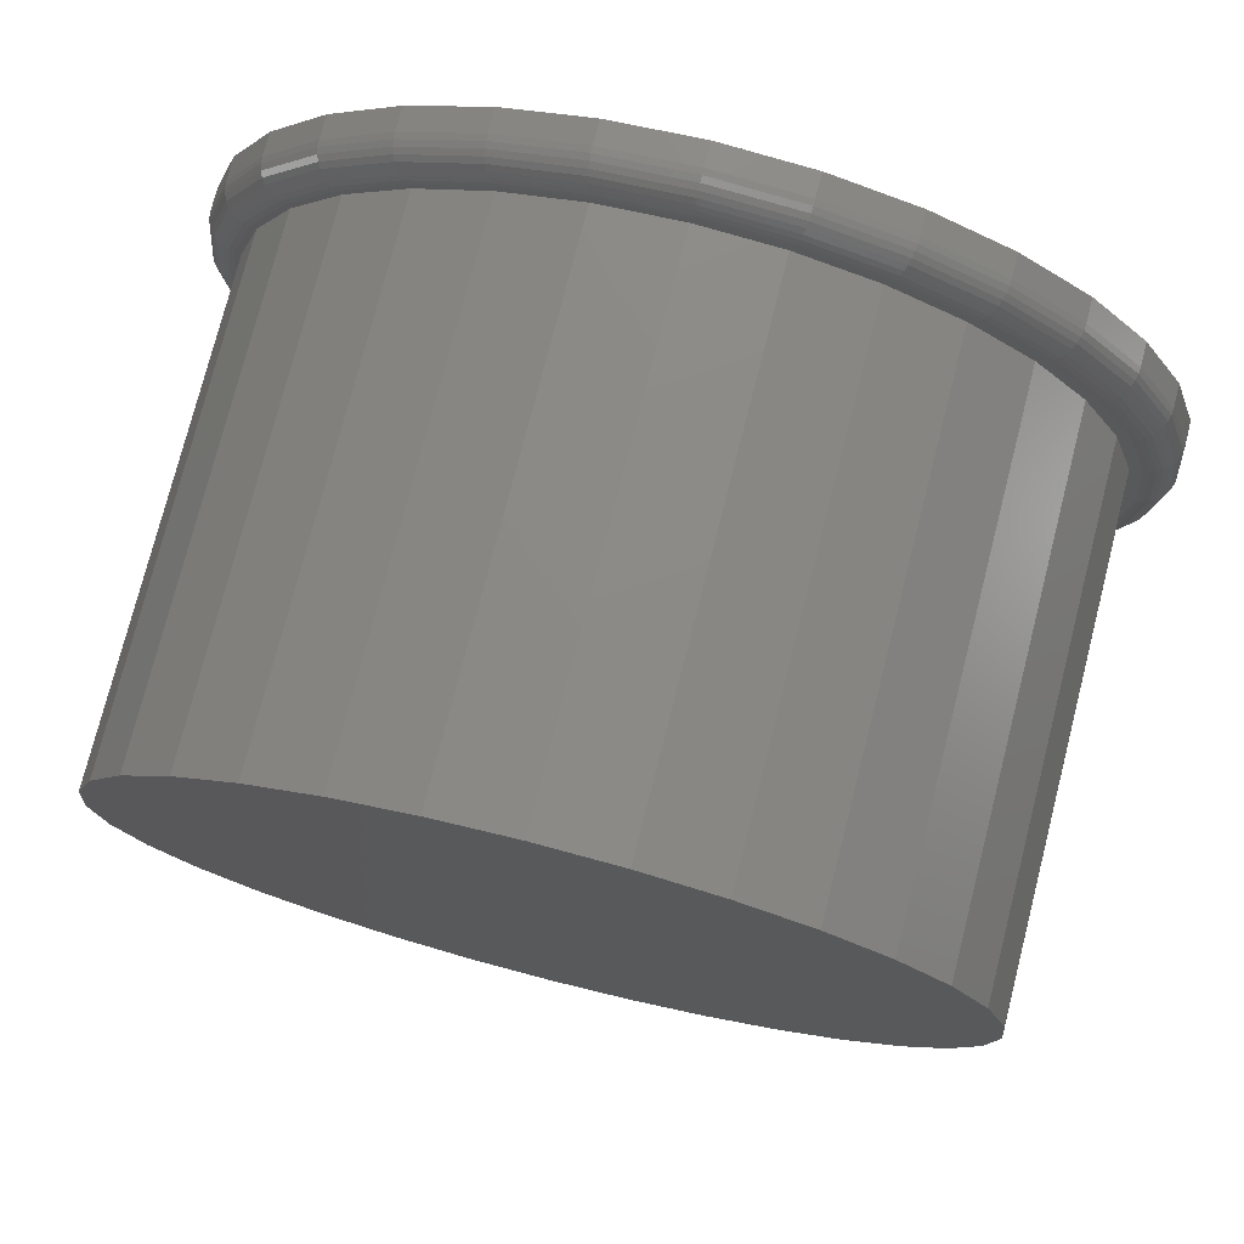
<metadata>
{"format":"stl","ext":"stl","renderer":"f3d","projection":"perspective","resolution":1024,"background":"white","views":[{"elev":76.1,"azim":14.3,"up":"+Y"}]}
</metadata>
<code>
# stl→obj: 384 verts, 764 faces
v 0.007895 -0.4266 0.05469
v 0.09113 -0.4184 0.05469
v 0.004852 -0.4173 0.05469
v -0.07534 -0.4184 0.05469
v 0.004852 0.4173 0.05469
v 0.09113 0.4184 0.05469
v 0.007895 0.4266 0.05469
v -0.07534 0.4184 0.05469
v -0.07655 0.4093 0.05469
v -0.1554 0.3942 0.05469
v -0.1548 0.3855 0.05469
v -0.2291 0.3547 0.05469
v -0.227 0.3469 0.05469
v -0.2938 0.3017 0.05469
v -0.2902 0.2951 0.05469
v -0.3468 0.237 0.05469
v -0.3421 0.2318 0.05469
v -0.3863 0.1633 0.05469
v -0.3807 0.1597 0.05469
v -0.4106 0.08323 0.05469
v -0.4044 0.08141 0.05469
v -0.3807 -0.1597 0.05469
v -0.4044 -0.08141 0.05469
v -0.4106 -0.08323 0.05469
v -0.3863 -0.1633 0.05469
v -0.3421 -0.2318 0.05469
v -0.3468 -0.237 0.05469
v -0.2902 -0.2951 0.05469
v -0.2938 -0.3017 0.05469
v -0.227 -0.3469 0.05469
v -0.2291 -0.3547 0.05469
v -0.1548 -0.3855 0.05469
v -0.1554 -0.3942 0.05469
v -0.07655 -0.4093 0.05469
v 0.08626 0.4093 0.05469
v 0.1712 -0.3942 0.05469
v 0.08626 -0.4093 0.05469
v -0.4188 5.475e-17 0.05469
v -0.4124 5.11e-17 0.05469
v 0.1712 0.3942 0.05469
v 0.1645 0.3855 0.05469
v 0.2449 0.3547 0.05469
v 0.2367 0.3469 0.05469
v 0.3096 0.3017 0.05469
v 0.2999 0.2951 0.05469
v 0.3626 0.237 0.05469
v 0.3518 0.2318 0.05469
v 0.4021 0.1633 0.05469
v 0.3904 0.1597 0.05469
v 0.4263 0.08323 0.05469
v 0.4141 0.08141 0.05469
v 0.4345 -4.809e-16 0.05469
v 0.4221 0 0.05469
v 0.4263 -0.08323 0.05469
v 0.4141 -0.08141 0.05469
v 0.4021 -0.1633 0.05469
v 0.3904 -0.1597 0.05469
v 0.3626 -0.237 0.05469
v 0.3518 -0.2318 0.05469
v 0.3096 -0.3017 0.05469
v 0.2999 -0.2951 0.05469
v 0.2449 -0.3547 0.05469
v 0.2367 -0.3469 0.05469
v 0.1645 -0.3855 0.05469
v 0.4658 0 0
v 0.4658 -5.188e-16 0.02344
v 0.457 -0.08933 0
v 0.457 -0.08933 0.02344
v 0.4309 -0.1752 0
v 0.4309 -0.1752 0.02344
v 0.3886 -0.2544 0
v 0.3886 -0.2544 0.02344
v 0.3317 -0.3238 0
v 0.3317 -0.3238 0.02344
v 0.2623 -0.3807 0
v 0.2623 -0.3807 0.02344
v 0.1831 -0.423 0
v 0.1831 -0.423 0.02344
v 0.09723 -0.4491 0
v 0.09723 -0.4491 0.02344
v 0.007895 -0.4579 0
v 0.007895 -0.4579 0.02344
v -0.08144 -0.4491 0
v -0.08144 -0.4491 0.02344
v -0.1673 -0.423 0
v -0.1673 -0.423 0.02344
v -0.2465 -0.3807 0
v -0.2465 -0.3807 0.02344
v -0.3159 -0.3238 0
v -0.3159 -0.3238 0.02344
v -0.3728 -0.2544 0
v -0.3728 -0.2544 0.02344
v -0.4151 -0.1752 0
v -0.4151 -0.1752 0.02344
v -0.4412 -0.08933 0
v -0.4412 -0.08933 0.02344
v -0.45 5.607e-17 0
v -0.45 5.607e-17 0.02344
v -0.4412 0.08933 0
v -0.4412 0.08933 0.02344
v -0.4151 0.1752 0
v -0.4151 0.1752 0.02344
v -0.3728 0.2544 0
v -0.3728 0.2544 0.02344
v -0.3159 0.3238 0
v -0.3159 0.3238 0.02344
v -0.2465 0.3807 0
v -0.2465 0.3807 0.02344
v -0.1673 0.423 0
v -0.1673 0.423 0.02344
v -0.08144 0.4491 0
v -0.08144 0.4491 0.02344
v 0.007895 0.4579 0
v 0.007895 0.4579 0.02344
v 0.09723 0.4491 0
v 0.09723 0.4491 0.02344
v 0.1831 0.423 0
v 0.1831 0.423 0.02344
v 0.2623 0.3807 0
v 0.2623 0.3807 0.02344
v 0.3317 0.3238 0
v 0.3317 0.3238 0.02344
v 0.3886 0.2544 0
v 0.3886 0.2544 0.02344
v 0.4309 0.1752 0
v 0.4309 0.1752 0.02344
v 0.457 0.08933 0
v 0.457 0.08933 0.02344
v -0.4248 8.327e-17 0.05409
v -0.4165 0.08442 0.05409
v -0.4307 8.327e-17 0.05231
v -0.4223 0.08557 0.05231
v -0.4361 5.551e-17 0.04942
v -0.4276 0.08662 0.04942
v -0.4408 8.327e-17 0.04553
v -0.4322 0.08755 0.04553
v -0.4447 8.327e-17 0.0408
v -0.436 0.0883 0.0408
v -0.4476 8.327e-17 0.0354
v -0.4389 0.08887 0.0354
v -0.4494 5.551e-17 0.02953
v -0.4406 0.08921 0.02953
v 0.4323 0.08442 0.05409
v 0.4406 -7.494e-16 0.05409
v 0.4381 0.08557 0.05231
v 0.4465 -7.216e-16 0.05231
v 0.4434 0.08662 0.04942
v 0.4519 -7.494e-16 0.04942
v 0.448 0.08755 0.04553
v 0.4566 -7.772e-16 0.04553
v 0.4518 0.0883 0.0408
v 0.4605 -7.494e-16 0.0408
v 0.4547 0.08887 0.0354
v 0.4634 -7.494e-16 0.0354
v 0.4564 0.08921 0.02953
v 0.4652 -7.772e-16 0.02953
v 0.4077 0.1656 0.05409
v 0.4131 0.1678 0.05231
v 0.4181 0.1699 0.04942
v 0.4225 0.1717 0.04553
v 0.4261 0.1732 0.0408
v 0.4287 0.1743 0.0354
v 0.4304 0.175 0.02953
v 0.3677 0.2404 0.05409
v 0.3726 0.2437 0.05231
v 0.3771 0.2467 0.04942
v 0.381 0.2493 0.04553
v 0.3842 0.2515 0.0408
v 0.3866 0.2531 0.0354
v 0.3881 0.2541 0.02953
v 0.3139 0.306 0.05409
v 0.318 0.3101 0.05231
v 0.3219 0.314 0.04942
v 0.3252 0.3173 0.04553
v 0.328 0.3201 0.0408
v 0.33 0.3221 0.0354
v 0.3313 0.3234 0.02953
v 0.2483 0.3598 0.05409
v 0.2516 0.3647 0.05231
v 0.2546 0.3692 0.04942
v 0.2572 0.3731 0.04553
v 0.2594 0.3763 0.0408
v 0.261 0.3787 0.0354
v 0.262 0.3802 0.02953
v 0.1735 0.3998 0.05409
v 0.1757 0.4052 0.05231
v 0.1778 0.4102 0.04942
v 0.1796 0.4146 0.04553
v 0.1811 0.4182 0.0408
v 0.1822 0.4208 0.0354
v 0.1829 0.4225 0.02953
v 0.09232 0.4244 0.05409
v 0.09346 0.4302 0.05231
v 0.09452 0.4355 0.04942
v 0.09544 0.4401 0.04553
v 0.0962 0.4439 0.0408
v 0.09676 0.4468 0.0354
v 0.09711 0.4485 0.02953
v 0.007895 0.4327 0.05409
v 0.007895 0.4386 0.05231
v 0.007895 0.444 0.04942
v 0.007895 0.4487 0.04553
v 0.007895 0.4526 0.0408
v 0.007895 0.4555 0.0354
v 0.007895 0.4573 0.02953
v -0.07653 0.4244 0.05409
v -0.07767 0.4302 0.05231
v -0.07873 0.4355 0.04942
v -0.07965 0.4401 0.04553
v -0.08041 0.4439 0.0408
v -0.08097 0.4468 0.0354
v -0.08132 0.4485 0.02953
v -0.1577 0.3998 0.05409
v -0.16 0.4052 0.05231
v -0.162 0.4102 0.04942
v -0.1638 0.4146 0.04553
v -0.1653 0.4182 0.0408
v -0.1664 0.4208 0.0354
v -0.1671 0.4225 0.02953
v -0.2325 0.3598 0.05409
v -0.2358 0.3647 0.05231
v -0.2388 0.3692 0.04942
v -0.2414 0.3731 0.04553
v -0.2436 0.3763 0.0408
v -0.2452 0.3787 0.0354
v -0.2462 0.3802 0.02953
v -0.2981 0.306 0.05409
v -0.3022 0.3101 0.05231
v -0.3061 0.314 0.04942
v -0.3094 0.3173 0.04553
v -0.3122 0.3201 0.0408
v -0.3142 0.3221 0.0354
v -0.3155 0.3234 0.02953
v -0.3519 0.2404 0.05409
v -0.3568 0.2437 0.05231
v -0.3613 0.2467 0.04942
v -0.3652 0.2493 0.04553
v -0.3685 0.2515 0.0408
v -0.3709 0.2531 0.0354
v -0.3723 0.2541 0.02953
v -0.3919 0.1656 0.05409
v -0.3973 0.1678 0.05231
v -0.4023 0.1699 0.04942
v -0.4067 0.1717 0.04553
v -0.4103 0.1732 0.0408
v -0.4129 0.1743 0.0354
v -0.4146 0.175 0.02953
v 0.4323 -0.08442 0.05409
v 0.4381 -0.08557 0.05231
v 0.4434 -0.08662 0.04942
v 0.448 -0.08755 0.04553
v 0.4518 -0.0883 0.0408
v 0.4547 -0.08887 0.0354
v 0.4564 -0.08921 0.02953
v -0.4165 -0.08442 0.05409
v -0.4223 -0.08557 0.05231
v -0.4276 -0.08662 0.04942
v -0.4322 -0.08755 0.04553
v -0.436 -0.0883 0.0408
v -0.4389 -0.08887 0.0354
v -0.4406 -0.08921 0.02953
v -0.3919 -0.1656 0.05409
v -0.3973 -0.1678 0.05231
v -0.4023 -0.1699 0.04942
v -0.4067 -0.1717 0.04553
v -0.4103 -0.1732 0.0408
v -0.4129 -0.1743 0.0354
v -0.4146 -0.175 0.02953
v -0.3519 -0.2404 0.05409
v -0.3568 -0.2437 0.05231
v -0.3613 -0.2467 0.04942
v -0.3652 -0.2493 0.04553
v -0.3685 -0.2515 0.0408
v -0.3709 -0.2531 0.0354
v -0.3723 -0.2541 0.02953
v -0.2981 -0.306 0.05409
v -0.3022 -0.3101 0.05231
v -0.3061 -0.314 0.04942
v -0.3094 -0.3173 0.04553
v -0.3122 -0.3201 0.0408
v -0.3142 -0.3221 0.0354
v -0.3155 -0.3234 0.02953
v -0.2325 -0.3598 0.05409
v -0.2358 -0.3647 0.05231
v -0.2388 -0.3692 0.04942
v -0.2414 -0.3731 0.04553
v -0.2436 -0.3763 0.0408
v -0.2452 -0.3787 0.0354
v -0.2462 -0.3802 0.02953
v -0.1577 -0.3998 0.05409
v -0.16 -0.4052 0.05231
v -0.162 -0.4102 0.04942
v -0.1638 -0.4146 0.04553
v -0.1653 -0.4182 0.0408
v -0.1664 -0.4208 0.0354
v -0.1671 -0.4225 0.02953
v -0.07653 -0.4244 0.05409
v -0.07767 -0.4302 0.05231
v -0.07873 -0.4355 0.04942
v -0.07965 -0.4401 0.04553
v -0.08041 -0.4439 0.0408
v -0.08097 -0.4468 0.0354
v -0.08132 -0.4485 0.02953
v 0.007895 -0.4327 0.05409
v 0.007895 -0.4386 0.05231
v 0.007895 -0.444 0.04942
v 0.007895 -0.4487 0.04553
v 0.007895 -0.4526 0.0408
v 0.007895 -0.4555 0.0354
v 0.007895 -0.4573 0.02953
v 0.09232 -0.4244 0.05409
v 0.09346 -0.4302 0.05231
v 0.09452 -0.4355 0.04942
v 0.09544 -0.4401 0.04553
v 0.0962 -0.4439 0.0408
v 0.09676 -0.4468 0.0354
v 0.09711 -0.4485 0.02953
v 0.1735 -0.3998 0.05409
v 0.1757 -0.4052 0.05231
v 0.1778 -0.4102 0.04942
v 0.1796 -0.4146 0.04553
v 0.1811 -0.4182 0.0408
v 0.1822 -0.4208 0.0354
v 0.1829 -0.4225 0.02953
v 0.2483 -0.3598 0.05409
v 0.2516 -0.3647 0.05231
v 0.2546 -0.3692 0.04942
v 0.2572 -0.3731 0.04553
v 0.2594 -0.3763 0.0408
v 0.261 -0.3787 0.0354
v 0.262 -0.3802 0.02953
v 0.3139 -0.306 0.05409
v 0.318 -0.3101 0.05231
v 0.3219 -0.314 0.04942
v 0.3252 -0.3173 0.04553
v 0.328 -0.3201 0.0408
v 0.33 -0.3221 0.0354
v 0.3313 -0.3234 0.02953
v 0.3677 -0.2404 0.05409
v 0.3726 -0.2437 0.05231
v 0.3771 -0.2467 0.04942
v 0.381 -0.2493 0.04553
v 0.3842 -0.2515 0.0408
v 0.3866 -0.2531 0.0354
v 0.3881 -0.2541 0.02953
v 0.4077 -0.1656 0.05409
v 0.4131 -0.1678 0.05231
v 0.4181 -0.1699 0.04942
v 0.4225 -0.1717 0.04553
v 0.4261 -0.1732 0.0408
v 0.4287 -0.1743 0.0354
v 0.4304 -0.175 0.02953
v 0.4221 0 0.5625
v 0.4141 -0.08141 0.5625
v 0.3904 -0.1597 0.5625
v 0.3518 -0.2318 0.5625
v 0.2999 -0.2951 0.5625
v 0.2367 -0.3469 0.5625
v 0.1645 -0.3855 0.5625
v 0.08626 -0.4093 0.5625
v 0.004852 -0.4173 0.5625
v -0.07655 -0.4093 0.5625
v -0.1548 -0.3855 0.5625
v -0.227 -0.3469 0.5625
v -0.2902 -0.2951 0.5625
v -0.3421 -0.2318 0.5625
v -0.3807 -0.1597 0.5625
v -0.4044 -0.08141 0.5625
v -0.4124 5.11e-17 0.5625
v -0.4044 0.08141 0.5625
v -0.3807 0.1597 0.5625
v -0.3421 0.2318 0.5625
v -0.2902 0.2951 0.5625
v -0.227 0.3469 0.5625
v -0.1548 0.3855 0.5625
v -0.07655 0.4093 0.5625
v 0.004852 0.4173 0.5625
v 0.08626 0.4093 0.5625
v 0.1645 0.3855 0.5625
v 0.2367 0.3469 0.5625
v 0.2999 0.2951 0.5625
v 0.3518 0.2318 0.5625
v 0.3904 0.1597 0.5625
v 0.4141 0.08141 0.5625
f 1 2 3
f 1 3 4
f 5 6 7
f 7 8 5
f 9 5 8
f 8 10 9
f 9 10 11
f 11 10 12
f 11 12 13
f 13 12 14
f 13 14 15
f 15 14 16
f 15 16 17
f 17 16 18
f 17 18 19
f 19 18 20
f 19 20 21
f 22 23 24
f 24 25 22
f 26 22 25
f 25 27 26
f 28 26 27
f 27 29 28
f 30 28 29
f 29 31 30
f 32 30 31
f 31 33 32
f 34 32 33
f 33 4 34
f 4 3 34
f 6 5 35
f 36 37 2
f 2 37 3
f 38 24 23
f 38 23 39
f 38 39 21
f 38 21 20
f 6 35 40
f 40 35 41
f 40 41 42
f 42 41 43
f 42 43 44
f 44 43 45
f 44 45 46
f 46 45 47
f 46 47 48
f 48 47 49
f 48 49 50
f 50 49 51
f 50 51 52
f 52 51 53
f 52 53 54
f 54 53 55
f 54 55 56
f 56 55 57
f 56 57 58
f 58 57 59
f 58 59 60
f 60 59 61
f 60 61 62
f 62 61 63
f 62 63 36
f 36 63 64
f 36 64 37
f 65 66 67
f 67 66 68
f 67 68 69
f 69 68 70
f 69 70 71
f 71 70 72
f 71 72 73
f 73 72 74
f 73 74 75
f 75 74 76
f 75 76 77
f 77 76 78
f 77 78 79
f 79 78 80
f 79 80 81
f 81 80 82
f 81 82 83
f 83 82 84
f 83 84 85
f 85 84 86
f 85 86 87
f 87 86 88
f 87 88 89
f 89 88 90
f 89 90 91
f 91 90 92
f 91 92 93
f 93 92 94
f 93 94 95
f 95 94 96
f 95 96 97
f 97 96 98
f 97 98 99
f 99 98 100
f 99 100 101
f 101 100 102
f 101 102 103
f 103 102 104
f 103 104 105
f 105 104 106
f 105 106 107
f 107 106 108
f 107 108 109
f 109 108 110
f 109 110 111
f 111 110 112
f 111 112 113
f 113 112 114
f 113 114 115
f 115 114 116
f 115 116 117
f 117 116 118
f 117 118 119
f 119 118 120
f 119 120 121
f 121 120 122
f 121 122 123
f 123 122 124
f 123 124 125
f 125 124 126
f 125 126 127
f 127 126 128
f 127 128 65
f 65 128 66
f 38 20 129
f 129 20 130
f 129 130 131
f 131 130 132
f 131 132 133
f 133 132 134
f 133 134 135
f 135 134 136
f 135 136 137
f 137 136 138
f 137 138 139
f 139 138 140
f 139 140 141
f 141 140 142
f 141 142 98
f 98 142 100
f 50 52 143
f 143 52 144
f 143 144 145
f 145 144 146
f 145 146 147
f 147 146 148
f 147 148 149
f 149 148 150
f 149 150 151
f 151 150 152
f 151 152 153
f 153 152 154
f 153 154 155
f 155 154 156
f 155 156 128
f 128 156 66
f 48 50 157
f 157 50 143
f 157 143 158
f 158 143 145
f 158 145 159
f 159 145 147
f 159 147 160
f 160 147 149
f 160 149 161
f 161 149 151
f 161 151 162
f 162 151 153
f 162 153 163
f 163 153 155
f 163 155 126
f 126 155 128
f 46 48 164
f 164 48 157
f 164 157 165
f 165 157 158
f 165 158 166
f 166 158 159
f 166 159 167
f 167 159 160
f 167 160 168
f 168 160 161
f 168 161 169
f 169 161 162
f 169 162 170
f 170 162 163
f 170 163 124
f 124 163 126
f 44 46 171
f 171 46 164
f 171 164 172
f 172 164 165
f 172 165 173
f 173 165 166
f 173 166 174
f 174 166 167
f 174 167 175
f 175 167 168
f 175 168 176
f 176 168 169
f 176 169 177
f 177 169 170
f 177 170 122
f 122 170 124
f 42 44 178
f 178 44 171
f 178 171 179
f 179 171 172
f 179 172 180
f 180 172 173
f 180 173 181
f 181 173 174
f 181 174 182
f 182 174 175
f 182 175 183
f 183 175 176
f 183 176 184
f 184 176 177
f 184 177 120
f 120 177 122
f 40 42 185
f 185 42 178
f 185 178 186
f 186 178 179
f 186 179 187
f 187 179 180
f 187 180 188
f 188 180 181
f 188 181 189
f 189 181 182
f 189 182 190
f 190 182 183
f 190 183 191
f 191 183 184
f 191 184 118
f 118 184 120
f 6 40 192
f 192 40 185
f 192 185 193
f 193 185 186
f 193 186 194
f 194 186 187
f 194 187 195
f 195 187 188
f 195 188 196
f 196 188 189
f 196 189 197
f 197 189 190
f 197 190 198
f 198 190 191
f 198 191 116
f 116 191 118
f 7 6 199
f 199 6 192
f 199 192 200
f 200 192 193
f 200 193 201
f 201 193 194
f 201 194 202
f 202 194 195
f 202 195 203
f 203 195 196
f 203 196 204
f 204 196 197
f 204 197 205
f 205 197 198
f 205 198 114
f 114 198 116
f 8 7 206
f 206 7 199
f 206 199 207
f 207 199 200
f 207 200 208
f 208 200 201
f 208 201 209
f 209 201 202
f 209 202 210
f 210 202 203
f 210 203 211
f 211 203 204
f 211 204 212
f 212 204 205
f 212 205 112
f 112 205 114
f 10 8 213
f 213 8 206
f 213 206 214
f 214 206 207
f 214 207 215
f 215 207 208
f 215 208 216
f 216 208 209
f 216 209 217
f 217 209 210
f 217 210 218
f 218 210 211
f 218 211 219
f 219 211 212
f 219 212 110
f 110 212 112
f 12 10 220
f 220 10 213
f 220 213 221
f 221 213 214
f 221 214 222
f 222 214 215
f 222 215 223
f 223 215 216
f 223 216 224
f 224 216 217
f 224 217 225
f 225 217 218
f 225 218 226
f 226 218 219
f 226 219 108
f 108 219 110
f 14 12 227
f 227 12 220
f 227 220 228
f 228 220 221
f 228 221 229
f 229 221 222
f 229 222 230
f 230 222 223
f 230 223 231
f 231 223 224
f 231 224 232
f 232 224 225
f 232 225 233
f 233 225 226
f 233 226 106
f 106 226 108
f 16 14 234
f 234 14 227
f 234 227 235
f 235 227 228
f 235 228 236
f 236 228 229
f 236 229 237
f 237 229 230
f 237 230 238
f 238 230 231
f 238 231 239
f 239 231 232
f 239 232 240
f 240 232 233
f 240 233 104
f 104 233 106
f 18 16 241
f 241 16 234
f 241 234 242
f 242 234 235
f 242 235 243
f 243 235 236
f 243 236 244
f 244 236 237
f 244 237 245
f 245 237 238
f 245 238 246
f 246 238 239
f 246 239 247
f 247 239 240
f 247 240 102
f 102 240 104
f 20 18 130
f 130 18 241
f 130 241 132
f 132 241 242
f 132 242 134
f 134 242 243
f 134 243 136
f 136 243 244
f 136 244 138
f 138 244 245
f 138 245 140
f 140 245 246
f 140 246 142
f 142 246 247
f 142 247 100
f 100 247 102
f 52 54 144
f 144 54 248
f 144 248 146
f 146 248 249
f 146 249 148
f 148 249 250
f 148 250 150
f 150 250 251
f 150 251 152
f 152 251 252
f 152 252 154
f 154 252 253
f 154 253 156
f 156 253 254
f 156 254 66
f 66 254 68
f 24 38 255
f 255 38 129
f 255 129 256
f 256 129 131
f 256 131 257
f 257 131 133
f 257 133 258
f 258 133 135
f 258 135 259
f 259 135 137
f 259 137 260
f 260 137 139
f 260 139 261
f 261 139 141
f 261 141 96
f 96 141 98
f 25 24 262
f 262 24 255
f 262 255 263
f 263 255 256
f 263 256 264
f 264 256 257
f 264 257 265
f 265 257 258
f 265 258 266
f 266 258 259
f 266 259 267
f 267 259 260
f 267 260 268
f 268 260 261
f 268 261 94
f 94 261 96
f 27 25 269
f 269 25 262
f 269 262 270
f 270 262 263
f 270 263 271
f 271 263 264
f 271 264 272
f 272 264 265
f 272 265 273
f 273 265 266
f 273 266 274
f 274 266 267
f 274 267 275
f 275 267 268
f 275 268 92
f 92 268 94
f 29 27 276
f 276 27 269
f 276 269 277
f 277 269 270
f 277 270 278
f 278 270 271
f 278 271 279
f 279 271 272
f 279 272 280
f 280 272 273
f 280 273 281
f 281 273 274
f 281 274 282
f 282 274 275
f 282 275 90
f 90 275 92
f 31 29 283
f 283 29 276
f 283 276 284
f 284 276 277
f 284 277 285
f 285 277 278
f 285 278 286
f 286 278 279
f 286 279 287
f 287 279 280
f 287 280 288
f 288 280 281
f 288 281 289
f 289 281 282
f 289 282 88
f 88 282 90
f 33 31 290
f 290 31 283
f 290 283 291
f 291 283 284
f 291 284 292
f 292 284 285
f 292 285 293
f 293 285 286
f 293 286 294
f 294 286 287
f 294 287 295
f 295 287 288
f 295 288 296
f 296 288 289
f 296 289 86
f 86 289 88
f 4 33 297
f 297 33 290
f 297 290 298
f 298 290 291
f 298 291 299
f 299 291 292
f 299 292 300
f 300 292 293
f 300 293 301
f 301 293 294
f 301 294 302
f 302 294 295
f 302 295 303
f 303 295 296
f 303 296 84
f 84 296 86
f 1 4 304
f 304 4 297
f 304 297 305
f 305 297 298
f 305 298 306
f 306 298 299
f 306 299 307
f 307 299 300
f 307 300 308
f 308 300 301
f 308 301 309
f 309 301 302
f 309 302 310
f 310 302 303
f 310 303 82
f 82 303 84
f 2 1 311
f 311 1 304
f 311 304 312
f 312 304 305
f 312 305 313
f 313 305 306
f 313 306 314
f 314 306 307
f 314 307 315
f 315 307 308
f 315 308 316
f 316 308 309
f 316 309 317
f 317 309 310
f 317 310 80
f 80 310 82
f 36 2 318
f 318 2 311
f 318 311 319
f 319 311 312
f 319 312 320
f 320 312 313
f 320 313 321
f 321 313 314
f 321 314 322
f 322 314 315
f 322 315 323
f 323 315 316
f 323 316 324
f 324 316 317
f 324 317 78
f 78 317 80
f 62 36 325
f 325 36 318
f 325 318 326
f 326 318 319
f 326 319 327
f 327 319 320
f 327 320 328
f 328 320 321
f 328 321 329
f 329 321 322
f 329 322 330
f 330 322 323
f 330 323 331
f 331 323 324
f 331 324 76
f 76 324 78
f 60 62 332
f 332 62 325
f 332 325 333
f 333 325 326
f 333 326 334
f 334 326 327
f 334 327 335
f 335 327 328
f 335 328 336
f 336 328 329
f 336 329 337
f 337 329 330
f 337 330 338
f 338 330 331
f 338 331 74
f 74 331 76
f 58 60 339
f 339 60 332
f 339 332 340
f 340 332 333
f 340 333 341
f 341 333 334
f 341 334 342
f 342 334 335
f 342 335 343
f 343 335 336
f 343 336 344
f 344 336 337
f 344 337 345
f 345 337 338
f 345 338 72
f 72 338 74
f 56 58 346
f 346 58 339
f 346 339 347
f 347 339 340
f 347 340 348
f 348 340 341
f 348 341 349
f 349 341 342
f 349 342 350
f 350 342 343
f 350 343 351
f 351 343 344
f 351 344 352
f 352 344 345
f 352 345 70
f 70 345 72
f 54 56 248
f 248 56 346
f 248 346 249
f 249 346 347
f 249 347 250
f 250 347 348
f 250 348 251
f 251 348 349
f 251 349 252
f 252 349 350
f 252 350 253
f 253 350 351
f 253 351 254
f 254 351 352
f 254 352 68
f 68 352 70
f 53 353 55
f 55 353 354
f 55 354 57
f 57 354 355
f 57 355 59
f 59 355 356
f 59 356 61
f 61 356 357
f 61 357 63
f 63 357 358
f 63 358 64
f 64 358 359
f 64 359 37
f 37 359 360
f 37 360 3
f 3 360 361
f 3 361 34
f 34 361 362
f 34 362 32
f 32 362 363
f 32 363 30
f 30 363 364
f 30 364 28
f 28 364 365
f 28 365 26
f 26 365 366
f 26 366 22
f 22 366 367
f 22 367 23
f 23 367 368
f 23 368 39
f 39 368 369
f 39 369 21
f 21 369 370
f 21 370 19
f 19 370 371
f 19 371 17
f 17 371 372
f 17 372 15
f 15 372 373
f 15 373 13
f 13 373 374
f 13 374 11
f 11 374 375
f 11 375 9
f 9 375 376
f 9 376 5
f 5 376 377
f 5 377 35
f 35 377 378
f 35 378 41
f 41 378 379
f 41 379 43
f 43 379 380
f 43 380 45
f 45 380 381
f 45 381 47
f 47 381 382
f 47 382 49
f 49 382 383
f 49 383 51
f 51 383 384
f 51 384 53
f 53 384 353
f 113 115 111
f 81 83 79
f 79 83 85
f 79 85 77
f 77 85 87
f 77 87 75
f 75 87 89
f 75 89 73
f 73 89 91
f 73 91 71
f 71 91 93
f 71 93 69
f 69 93 95
f 69 95 67
f 67 95 97
f 67 97 65
f 65 97 99
f 65 99 127
f 127 99 101
f 127 101 125
f 125 101 103
f 125 103 123
f 123 103 105
f 123 105 121
f 121 105 107
f 121 107 119
f 119 107 109
f 119 109 117
f 117 109 111
f 117 111 115
f 376 378 377
f 378 376 379
f 379 376 375
f 379 375 380
f 380 375 374
f 380 374 381
f 381 374 373
f 381 373 382
f 382 373 372
f 382 372 383
f 383 372 371
f 383 371 384
f 384 371 370
f 384 370 353
f 353 370 369
f 353 369 354
f 354 369 368
f 354 368 355
f 355 368 367
f 355 367 356
f 356 367 366
f 356 366 357
f 357 366 365
f 357 365 358
f 358 365 364
f 358 364 359
f 359 364 363
f 359 363 360
f 360 363 362
f 360 362 361

</code>
